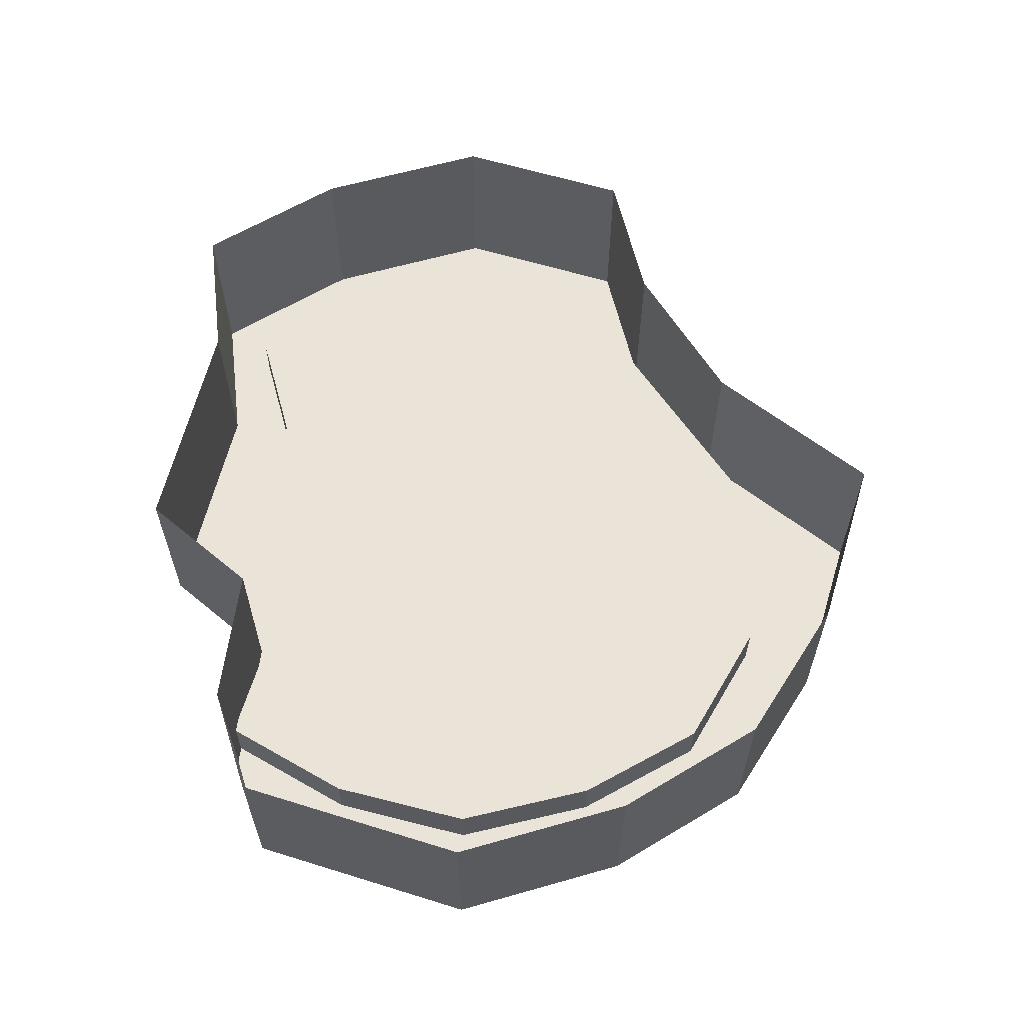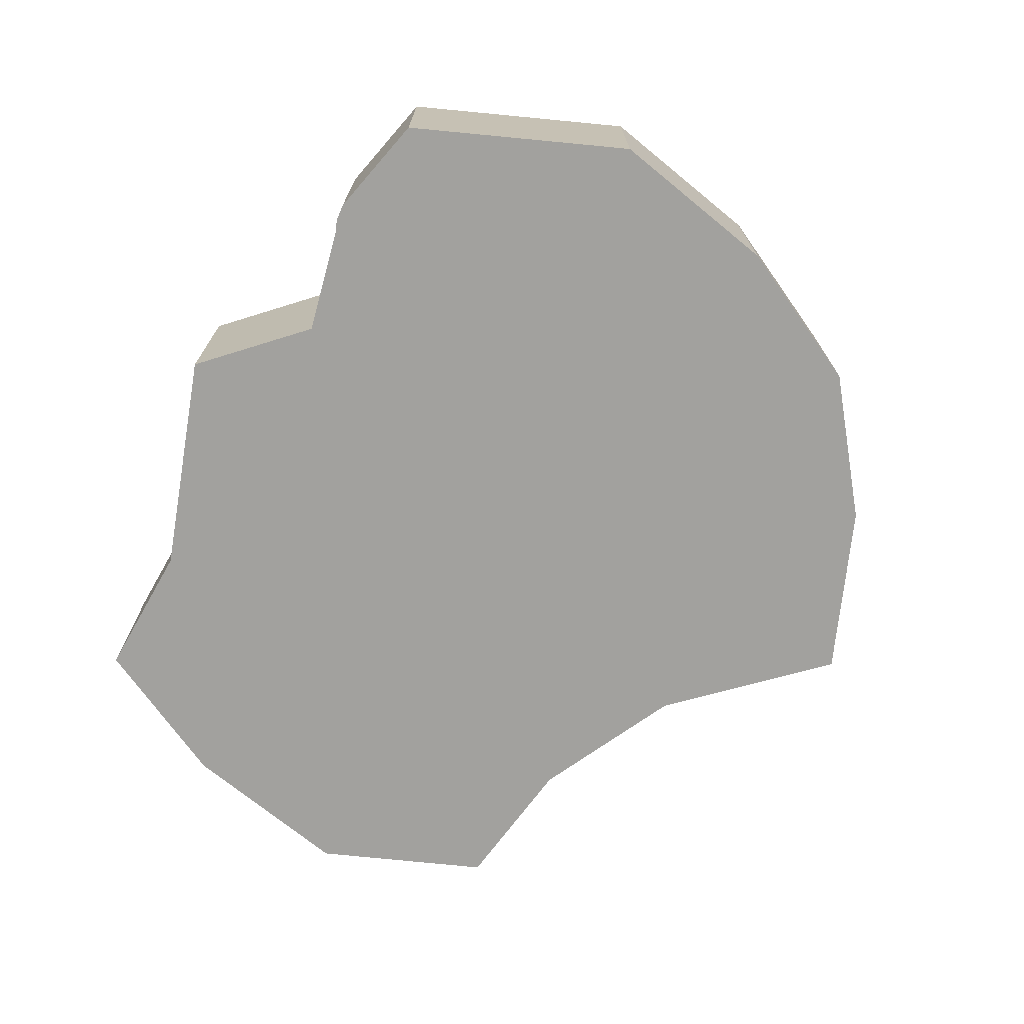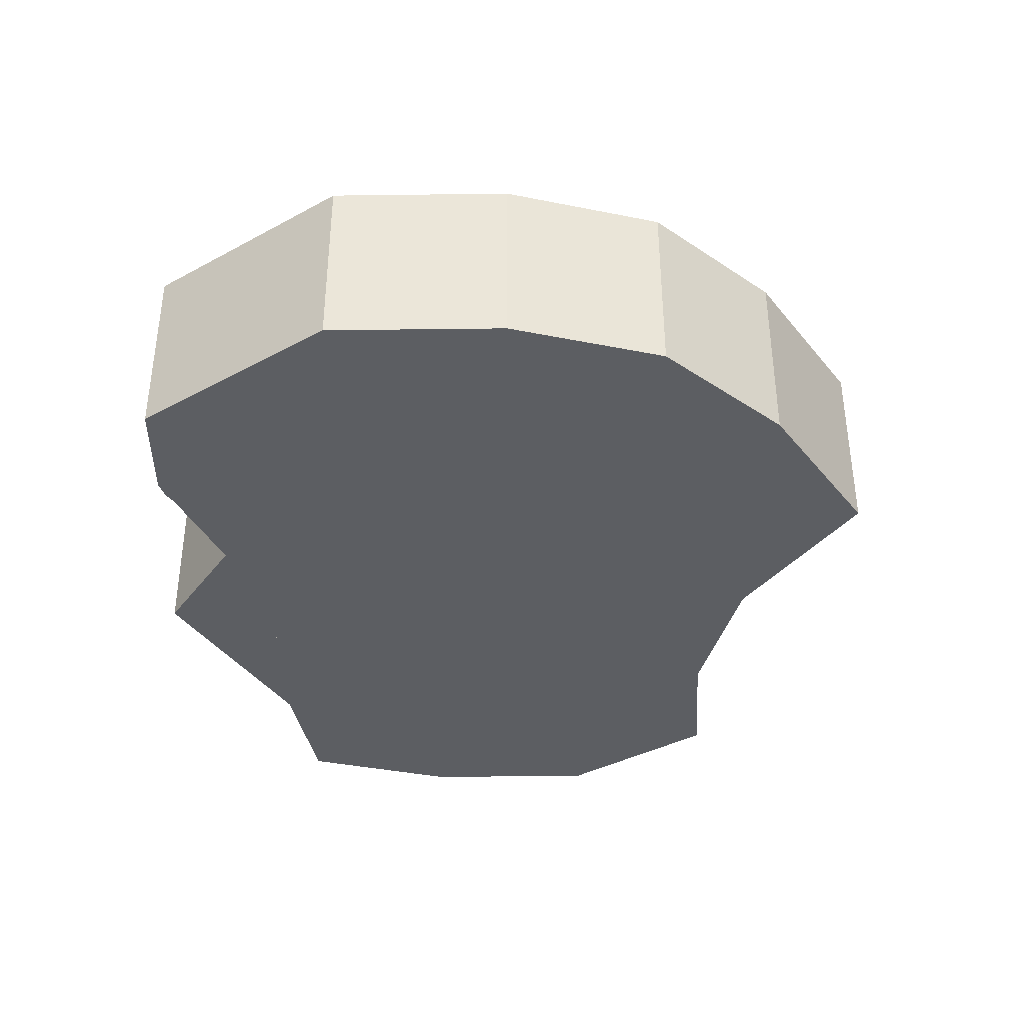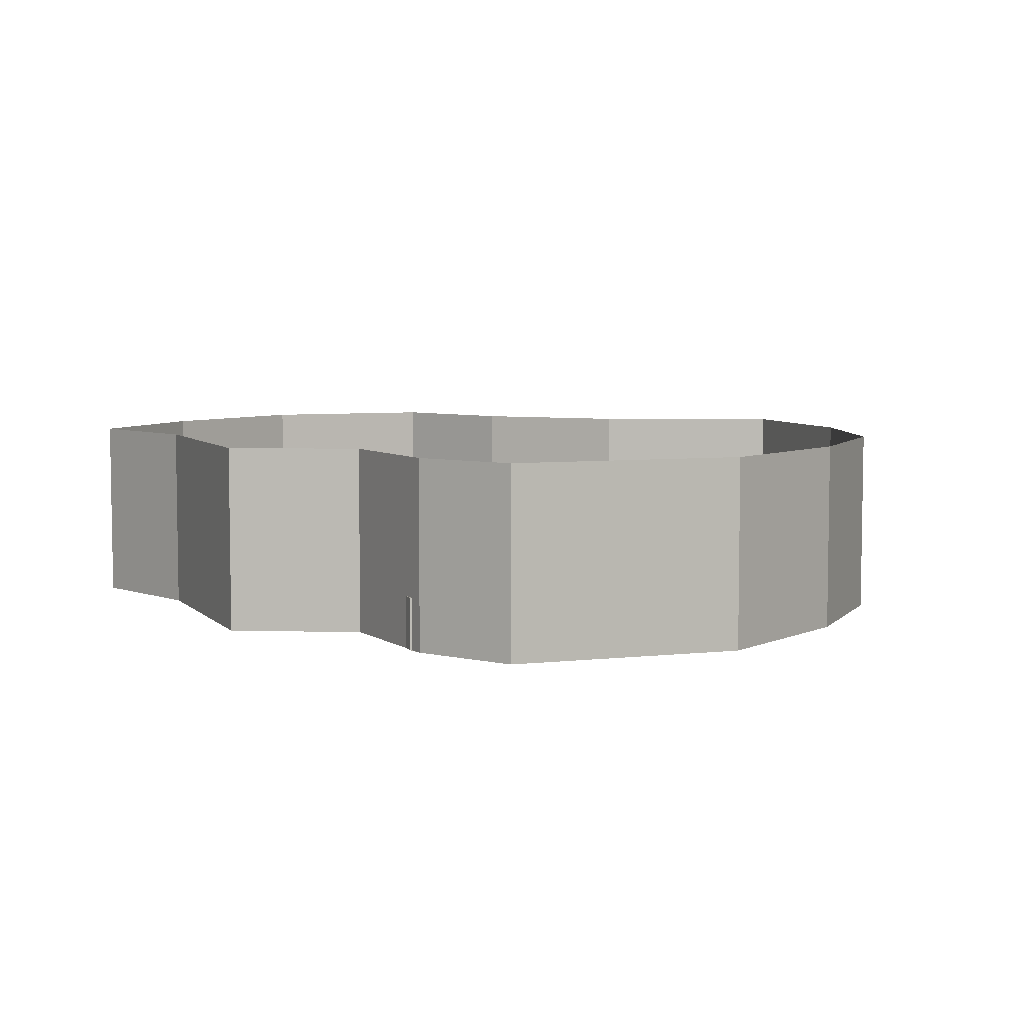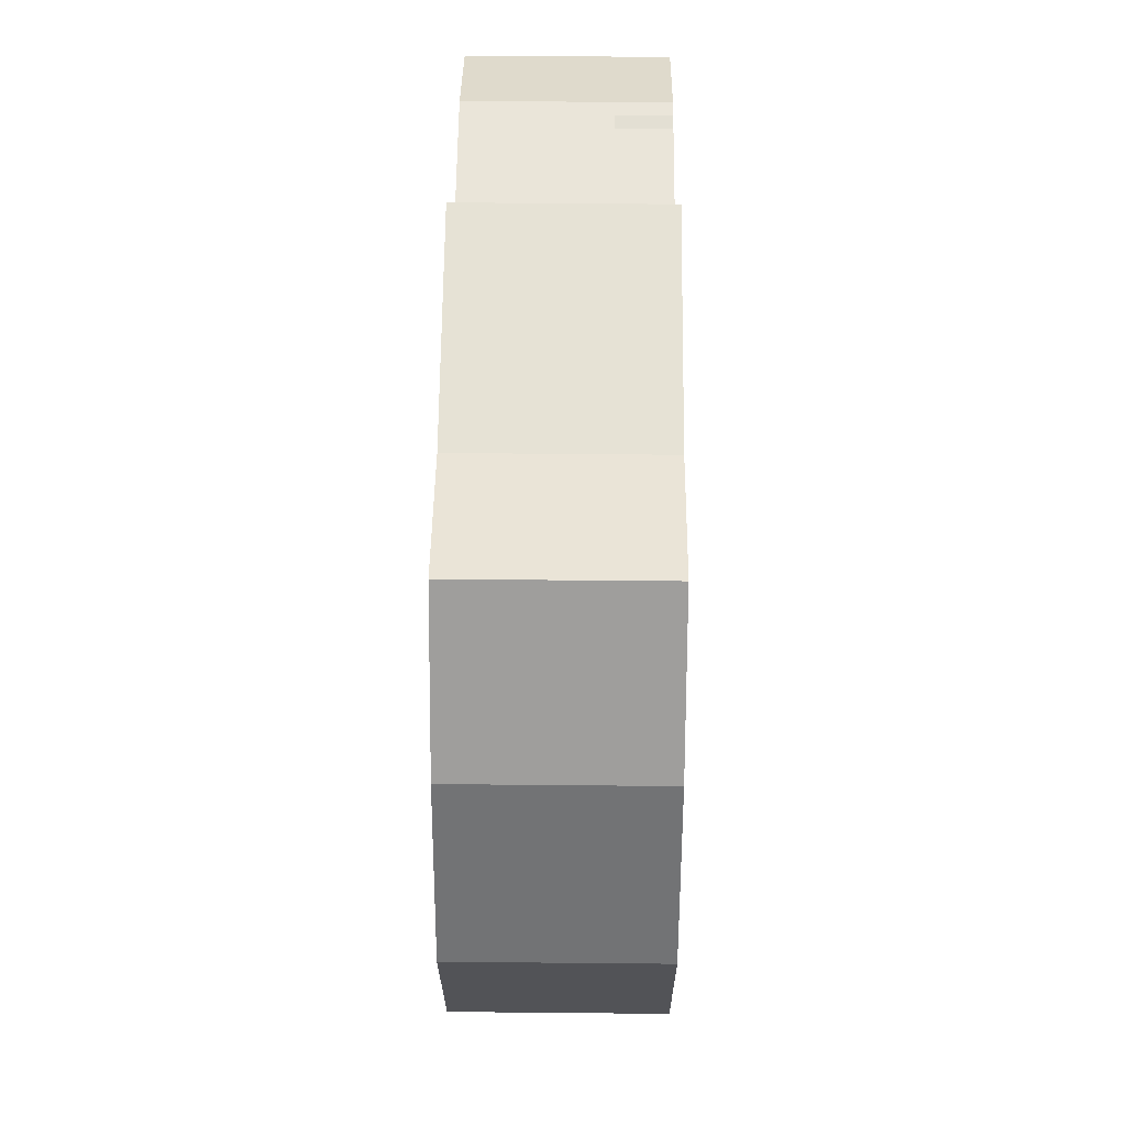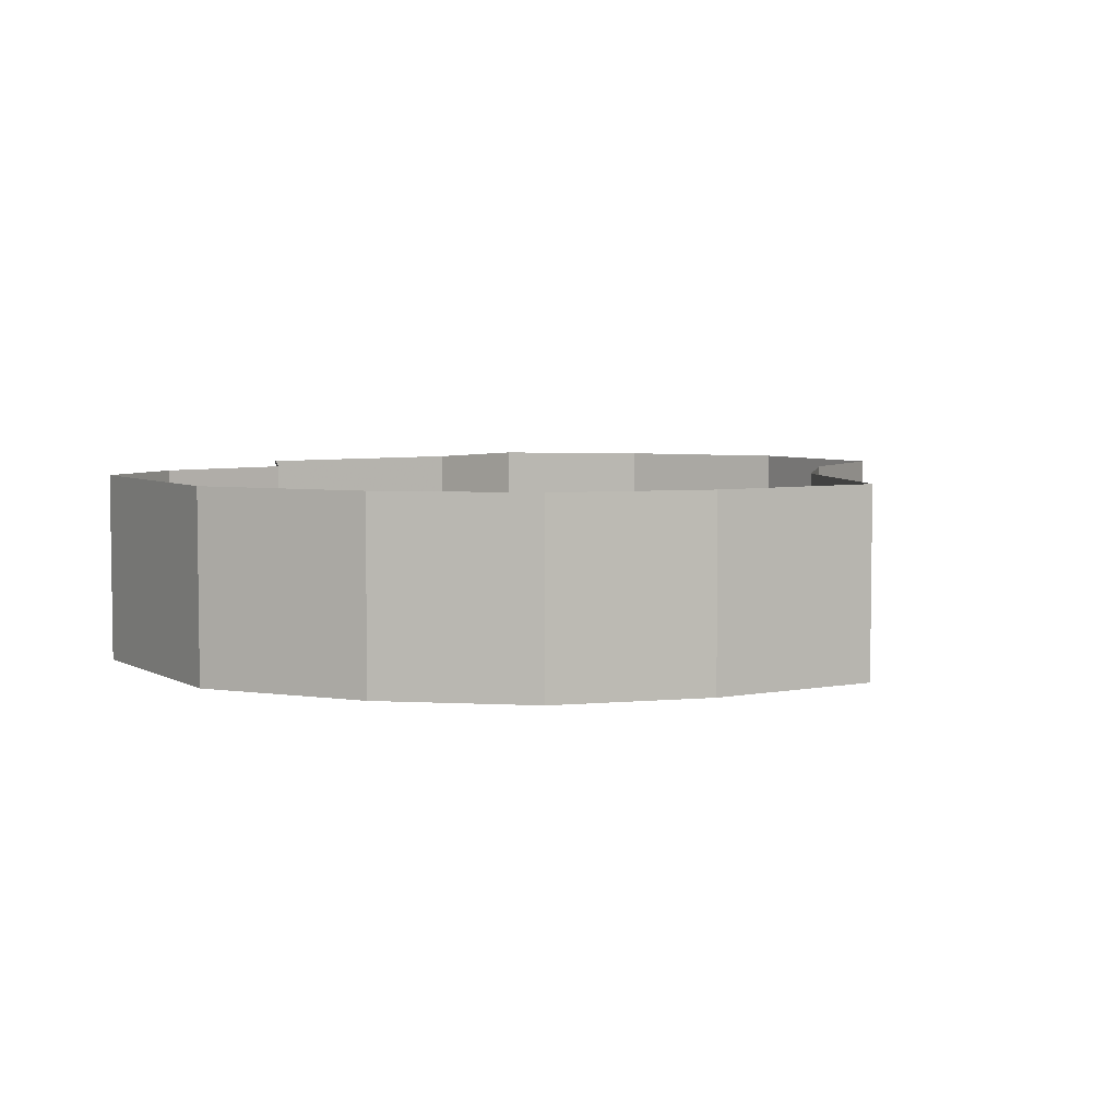
<metadata>
{"format":"obj","ext":"obj","renderer":"f3d","projection":"perspective","resolution":1024,"background":"white","views":[{"elev":61.2,"azim":90.5,"up":"+Y"},{"elev":-72.0,"azim":67.4,"up":"+Y"},{"elev":-37.8,"azim":107.6,"up":"+Y"},{"elev":6.0,"azim":54.1,"up":"+Y"},{"elev":50.9,"azim":-89.4,"up":"+Z"},{"elev":5.1,"azim":131.6,"up":"+Y"}]}
</metadata>
<code>
v 0 -0.08594 -0.2031
v 0 0 -0.2031
v 0.07812 0 -0.1797
v 0.07812 -0.08594 -0.1797
v 0.0625 -0.08594 -0.1484
v 0 -0.08594 -0.1641
v -0.05469 -0.08594 -0.1328
v -0.05469 0 -0.1328
v -0.1172 -0.08594 -0.09375
v -0.1172 0 -0.09375
v -0.1797 -0.08594 -0.07812
v -0.1797 0 -0.07812
v -0.2031 -0.08594 0
v -0.2031 0 0
v -0.1797 -0.08594 0.07812
v -0.1797 0 0.07812
v -0.1406 -0.08594 0.1406
v -0.1406 0 0.1406
v -0.07812 -0.08594 0.1328
v -0.07812 0 0.1328
v 0.02344 -0.08594 0.1562
v 0.02344 0 0.1562
v 0.0625 -0.08594 0.1094
v 0.0625 0 0.1094
v 0.125 -0.08594 0.1172
v 0.125 0 0.1172
v 0.1719 -0.08594 0.1016
v 0.1719 0 0.1016
v 0.2031 -0.08594 0
v 0.2031 0 0
v 0.1797 -0.08594 -0.07812
v 0.1797 0 -0.07812
v 0.1406 -0.08594 -0.1406
v 0.1406 0 -0.1406
v 0.1172 -0.08594 -0.1172
v 0.1172 -0.0625 -0.1172
v 0.0625 -0.0625 -0.1484
v 0 -0.0625 -0.1641
v -0.03906 -0.08594 -0.1016
v -0.09375 -0.08594 -0.07031
v -0.1484 -0.08594 -0.0625
v -0.1641 -0.08594 0
v -0.1484 -0.08594 0.0625
v -0.1172 -0.08594 0.1172
v -0.0625 -0.08594 0.1016
v 0 -0.08594 0.1172
v 0.0625 -0.08594 0.1016
v 0.1172 -0.08594 0.1172
v 0.1484 -0.08594 0.0625
v 0.1641 -0.08594 0
v 0.1484 -0.08594 -0.0625
v 0.1484 -0.0625 -0.0625
v 0.1641 -0.0625 0
v 0.1484 -0.0625 0.0625
v 0.1172 -0.0625 0.1172
v 0.0625 -0.0625 0.1016
v 0 -0.0625 0.1172
v -0.0625 -0.0625 0.1016
v -0.1172 -0.0625 0.1172
v -0.1484 -0.0625 0.0625
v -0.1641 -0.0625 0
v -0.1484 -0.0625 -0.0625
v -0.09375 -0.0625 -0.07031
v -0.03906 -0.0625 -0.1016
v 0.01562 -0.07031 0.09375
v -0.01562 -0.07031 0.09375
v -0.01562 -0.07031 0.0625
v 0.01562 -0.07031 0.0625
v -0.1172 -0.07031 0.01562
v -0.1484 -0.07031 0.01562
v -0.1484 -0.07031 -0.01562
v -0.1172 -0.07031 -0.01562
v -0.09375 -0.07031 0.05469
v -0.125 -0.07031 0.05469
v -0.125 -0.07031 0.02344
v -0.09375 -0.07031 0.02344
v -0.07031 -0.07031 0.09375
v -0.1016 -0.07031 0.09375
v -0.1016 -0.07031 0.0625
v -0.07031 -0.07031 0.0625
v 0.1484 -0.07031 0.01562
v 0.1172 -0.07031 0.01562
v 0.1172 -0.07031 -0.01562
v 0.1484 -0.07031 -0.01562
v 0.1016 -0.07031 0.09375
v 0.07031 -0.07031 0.09375
v 0.07031 -0.07031 0.0625
v 0.1016 -0.07031 0.0625
v 0.01562 -0.07812 -0.02344
v 0.01562 -0.07812 -0.007812
v -0.04688 -0.07812 0.03906
v -0.03906 -0.07812 0.02344
v -0.07812 -0.07812 0.01562
v -0.04688 -0.07812 0.01562
v -0.05469 -0.07812 0.03906
v -0.007812 -0.07812 -0.03125
v 0.007812 -0.07812 -0.03125
v 0.03906 -0.07812 0.03906
v 0.02344 -0.07812 0.03906
v 0 -0.07812 0.07031
v 0.007812 -0.07812 0.03906
v 0.03125 -0.07812 0.0625
f 1 2 3
f 1 3 4
f 1 7 2
f 2 7 8
f 8 7 9
f 8 9 10
f 10 9 11
f 10 11 12
f 12 11 13
f 12 13 14
f 14 13 15
f 14 15 16
f 16 15 17
f 16 17 18
f 18 17 19
f 18 19 20
f 20 19 21
f 20 21 22
f 22 21 23
f 22 23 24
f 24 23 25
f 24 25 26
f 26 25 27
f 26 27 28
f 28 27 29
f 28 29 30
f 30 29 31
f 30 31 32
f 32 31 33
f 32 33 34
f 34 33 4
f 34 4 3
f 5 35 36
f 5 36 37
f 5 37 6
f 6 37 38
f 6 38 39
f 35 51 52
f 35 52 36
f 51 50 53
f 51 53 52
f 38 64 39
f 39 64 40
f 40 64 63
f 40 63 41
f 41 63 62
f 41 62 42
f 42 62 61
f 42 61 43
f 43 61 60
f 43 60 44
f 44 60 59
f 44 59 45
f 45 59 58
f 45 58 46
f 46 58 57
f 46 57 47
f 47 57 56
f 47 56 48
f 48 56 55
f 48 55 49
f 49 55 54
f 49 54 50
f 50 54 53
f 1 4 5
f 1 5 6
f 1 6 7
f 4 33 35
f 4 35 5
f 6 39 7
f 7 39 9
f 9 39 40
f 9 40 11
f 11 40 41
f 11 41 13
f 13 41 42
f 13 42 15
f 15 42 43
f 15 43 17
f 17 43 44
f 17 44 19
f 19 44 45
f 19 45 21
f 21 45 46
f 21 46 23
f 23 46 47
f 23 47 25
f 25 47 48
f 25 48 27
f 27 48 49
f 27 49 29
f 29 49 50
f 29 50 31
f 31 50 51
f 31 51 33
f 33 51 35
f 36 52 38
f 36 38 37
f 52 53 38
f 38 53 54
f 38 54 55
f 38 55 56
f 38 56 57
f 38 57 58
f 38 58 59
f 38 59 60
f 38 60 61
f 38 61 62
f 38 62 63
f 38 63 64
f 65 66 67
f 65 67 68
f 69 70 71
f 69 71 72
f 73 74 75
f 73 75 76
f 77 78 79
f 77 79 80
f 81 82 83
f 81 83 84
f 85 86 87
f 85 87 88
f 6 5 35
f 6 35 51
f 6 51 50
f 6 50 49
f 6 49 48
f 6 48 47
f 6 47 46
f 6 46 45
f 6 45 44
f 6 44 43
f 6 43 42
f 6 42 41
f 89 90 91
f 89 91 92
f 92 91 93
f 92 93 94
f 93 91 95
f 96 97 98
f 96 98 99
f 99 98 100
f 99 100 101
f 100 98 102

</code>
